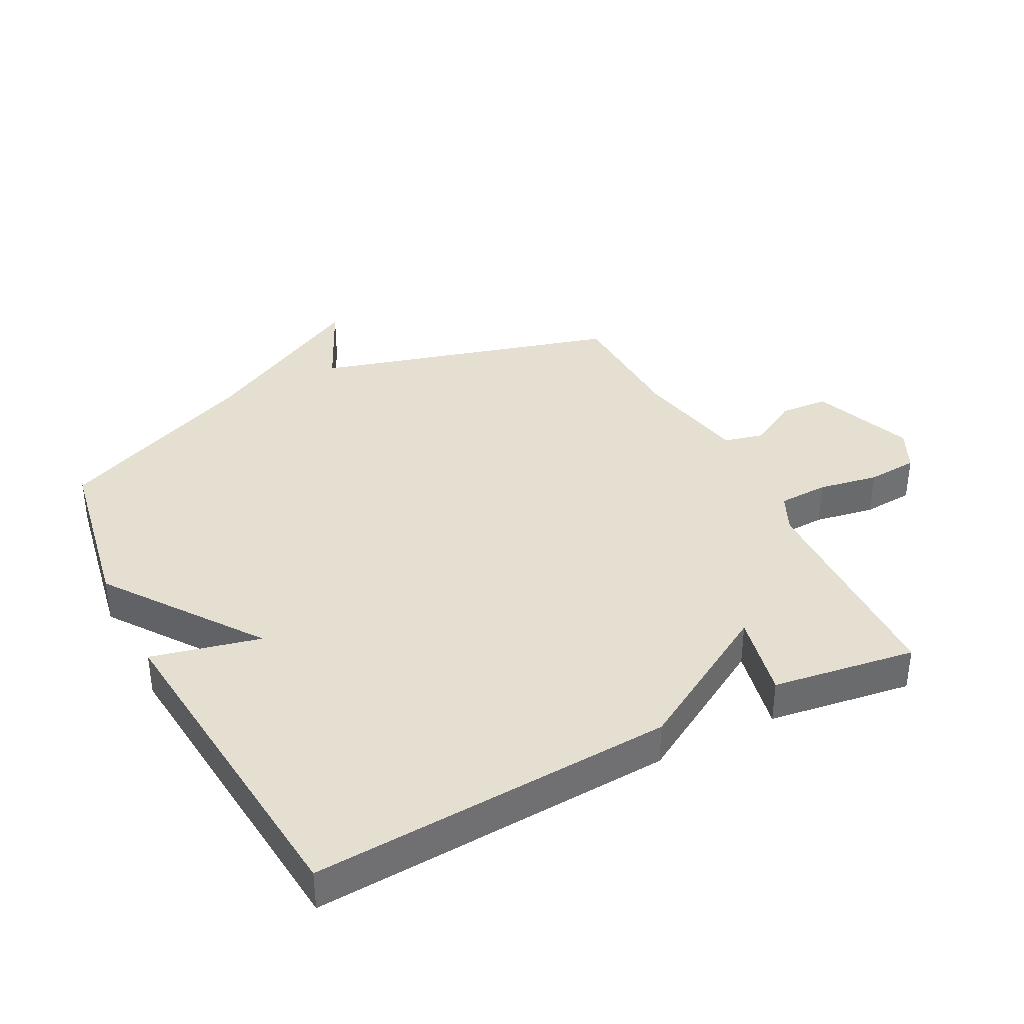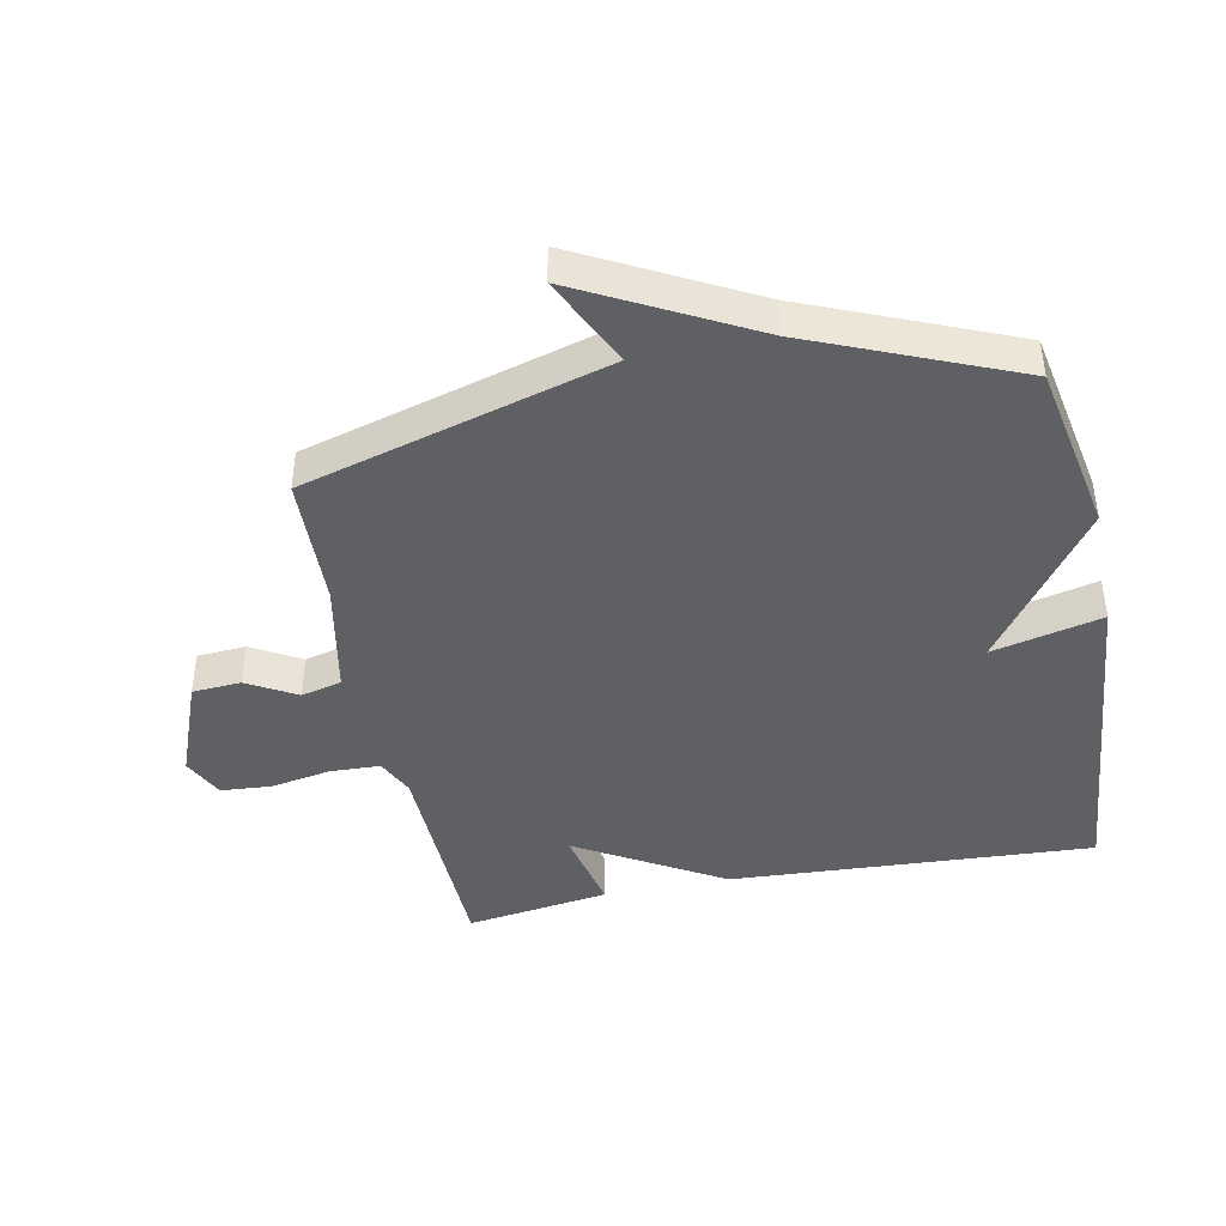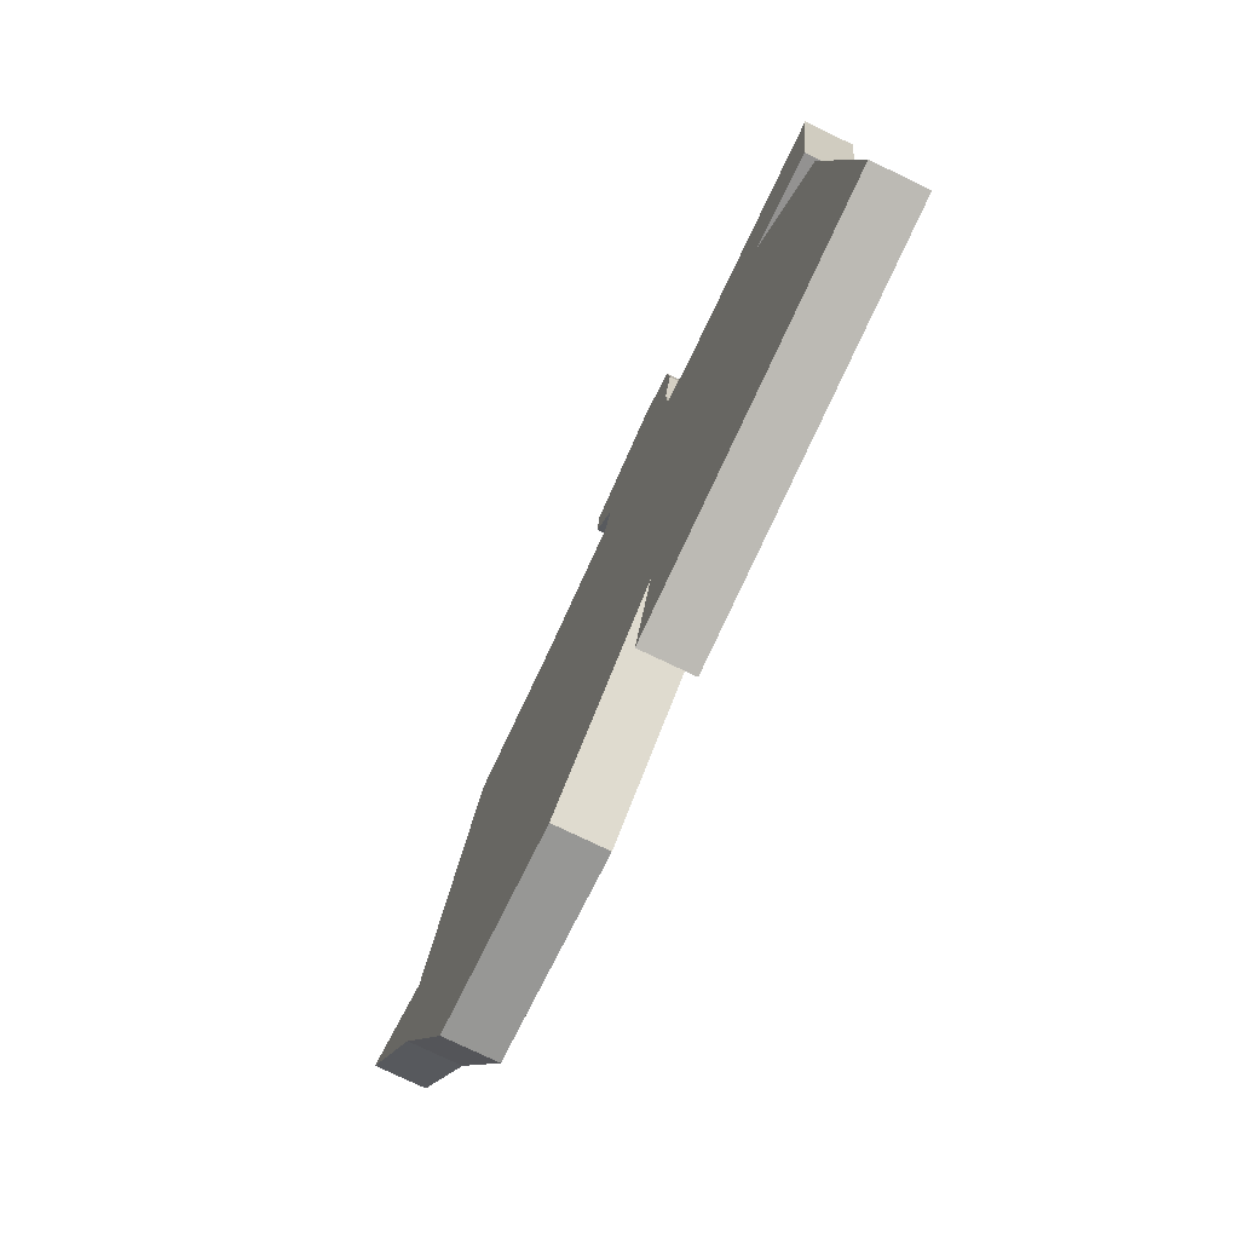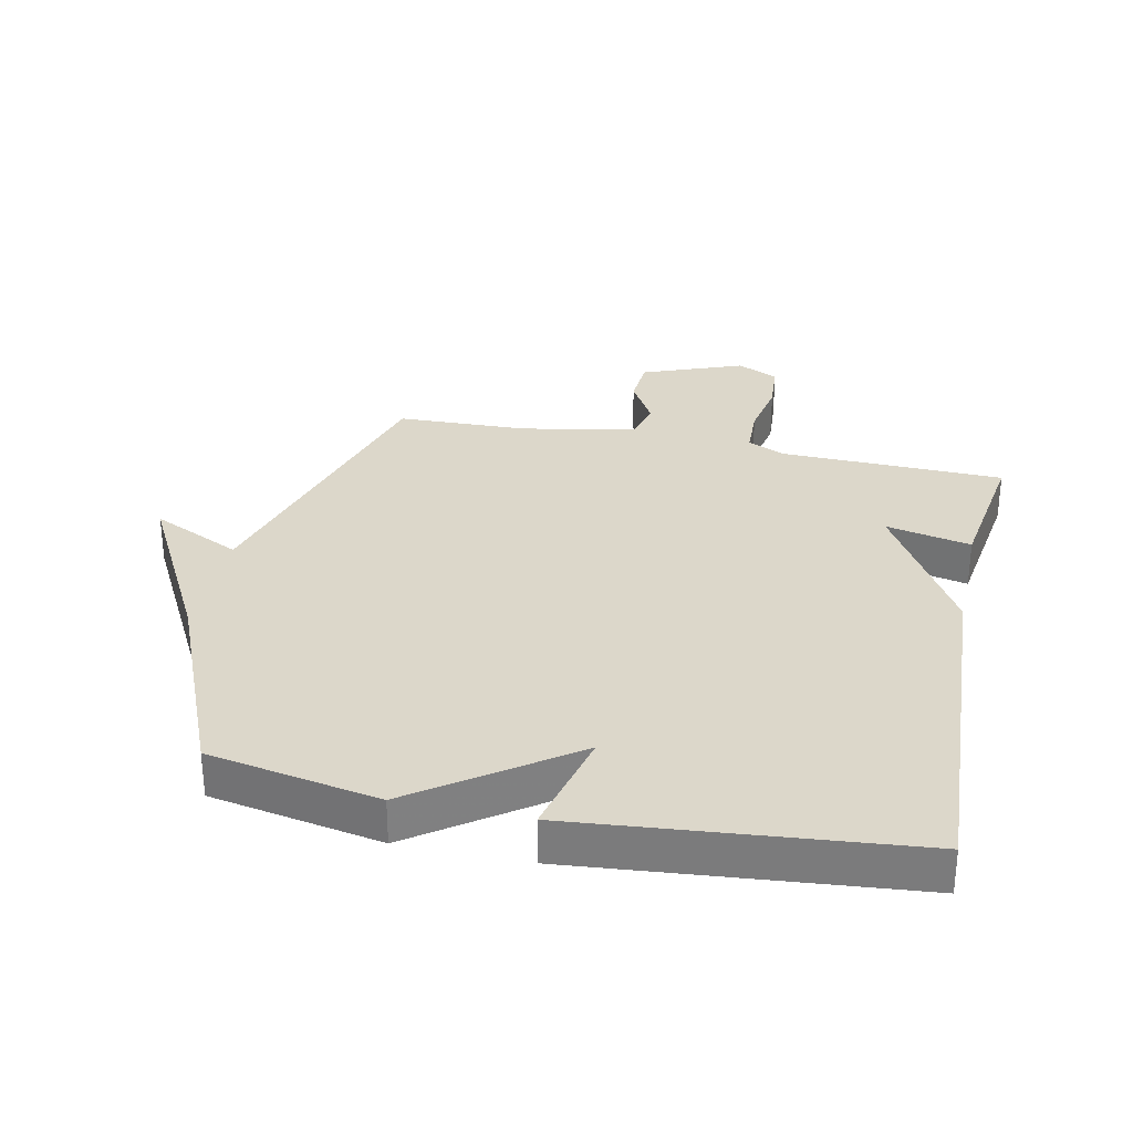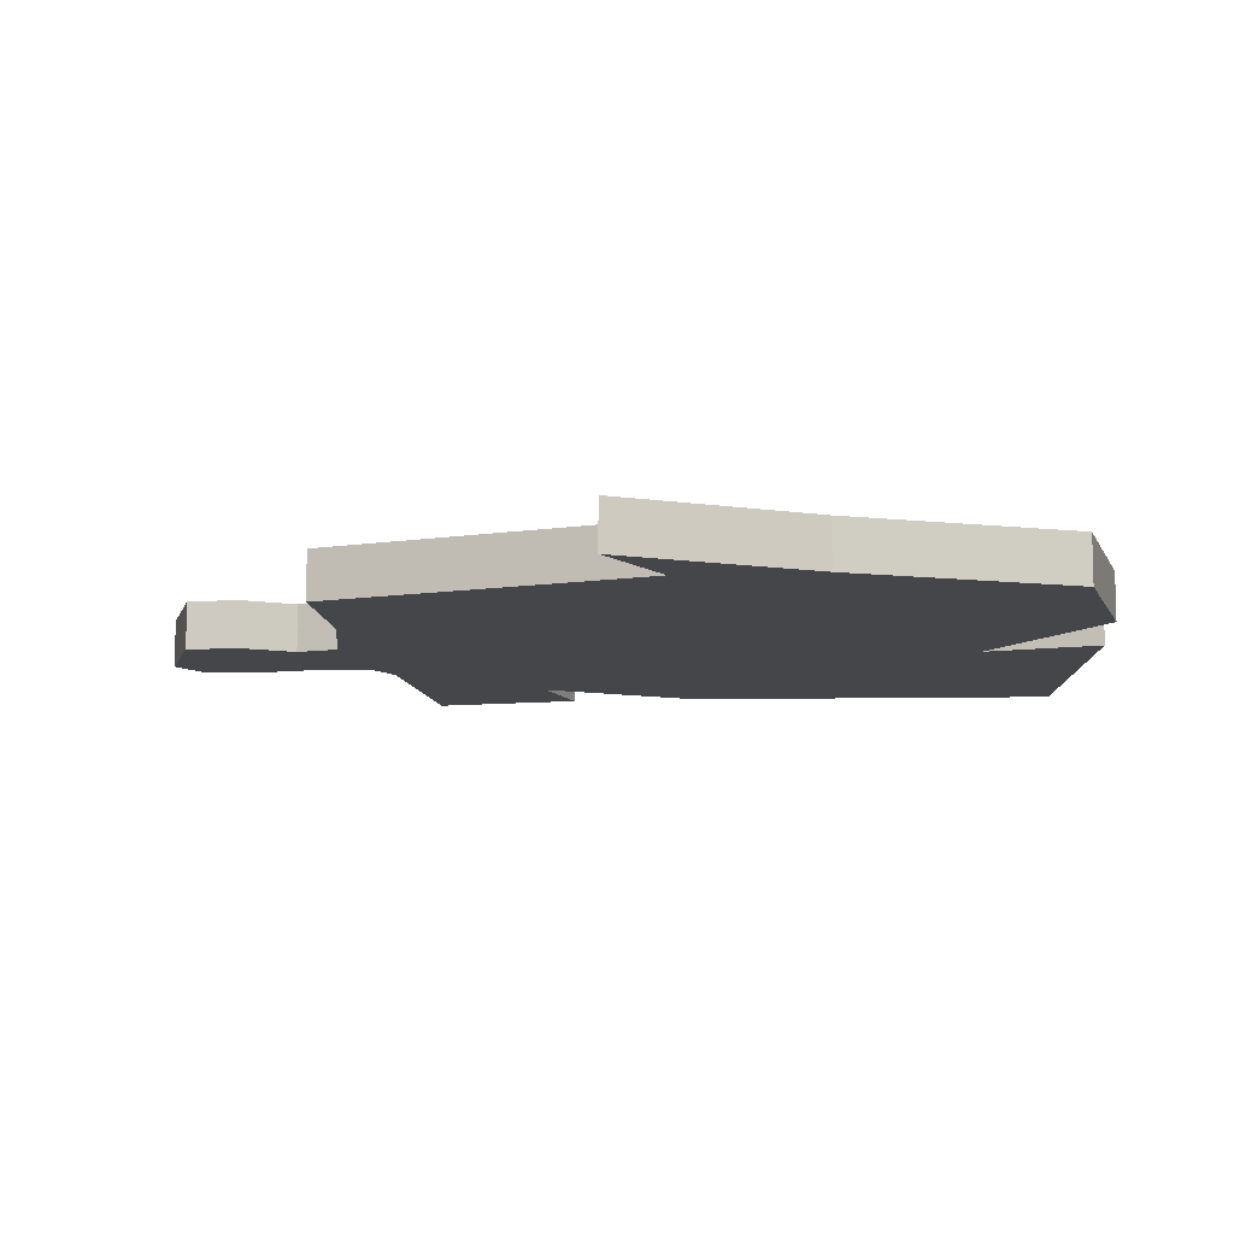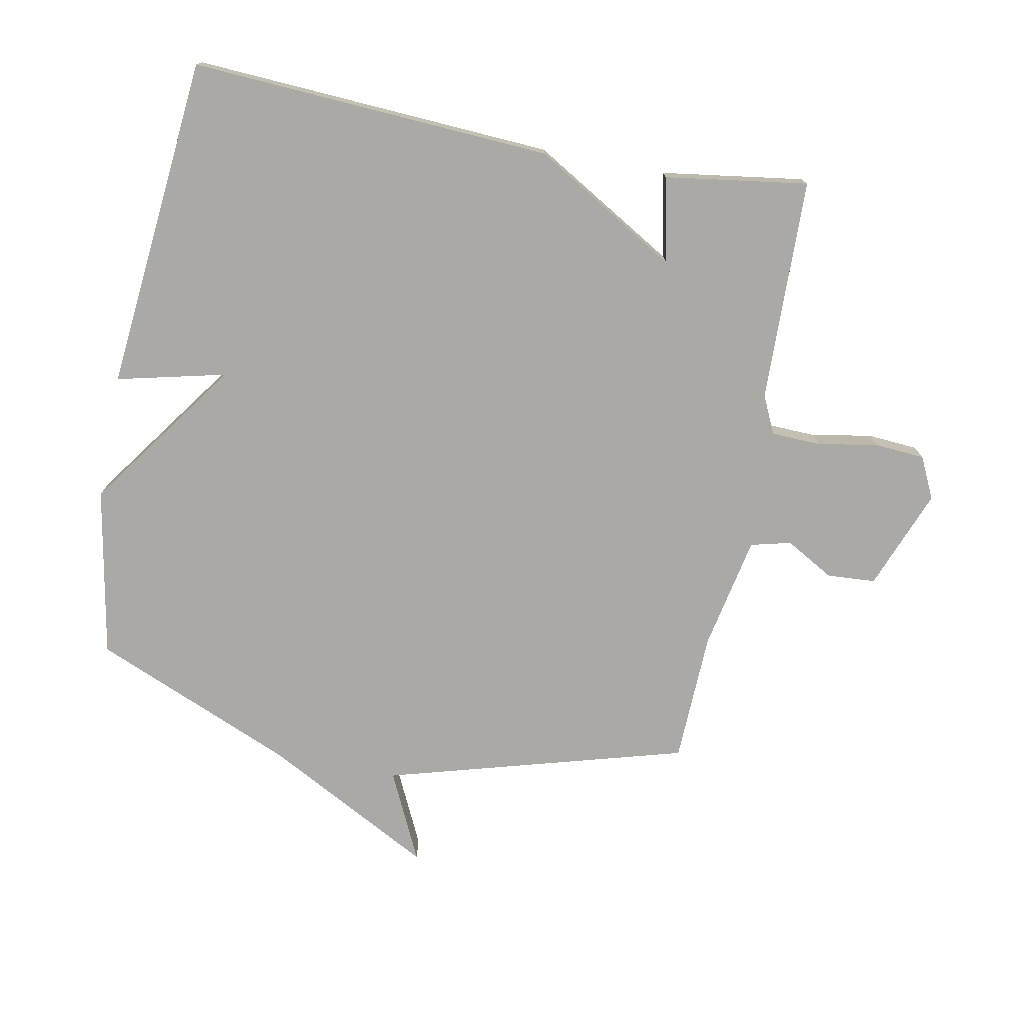
<metadata>
{"format":"obj","ext":"obj","renderer":"f3d","projection":"perspective","resolution":1024,"background":"white","views":[{"elev":37.5,"azim":-117.3,"up":"+Y"},{"elev":-42.8,"azim":101.5,"up":"+Y"},{"elev":-78.3,"azim":-115.5,"up":"+Z"},{"elev":30.6,"azim":-167.9,"up":"+Y"},{"elev":-9.7,"azim":96.2,"up":"+Y"},{"elev":-75.3,"azim":-100.9,"up":"+Y"}]}
</metadata>
<code>
v -0.5 0.07 0.5
v -0.145 0.07 0.509
v -0.085 0.07 0.537
v -0.082 0.07 0.616
v -0.099 0.07 0.711
v -0.093 0.07 0.791
v -0.027 0.07 0.823
v 0.133 0.07 0.761
v 0.138 0.07 0.684
v 0.094 0.07 0.607
v 0.11 0.07 0.543
v 0.291 0.07 0.507
v 0.5 0.07 0.5
v 0.635 0.07 0.021
v 0.778 0.07 0.089
v 0.635 0.07 -0.179
v 0.5 0.07 -0.5
v 0.23 0.07 -0.55
v -0.011 0.07 -0.377
v 0.03 0.07 -0.55
v -0.5 0.07 -0.5
v -0.467 0.07 0.073
v -0.332 0.07 0.302
v -0.467 0.07 0.273
v -0.5 0 0.5
v -0.145 0 0.509
v -0.085 0 0.537
v -0.082 0 0.616
v -0.099 0 0.711
v -0.093 0 0.791
v -0.027 0 0.823
v 0.133 0 0.761
v 0.138 0 0.684
v 0.094 0 0.607
v 0.11 0 0.543
v 0.291 0 0.507
v 0.5 0 0.5
v 0.635 0 0.021
v 0.778 0 0.089
v 0.635 0 -0.179
v 0.5 0 -0.5
v 0.23 0 -0.55
v -0.011 0 -0.377
v 0.03 0 -0.55
v -0.5 0 -0.5
v -0.467 0 0.073
v -0.332 0 0.302
v -0.467 0 0.273
f 23 24 1 2
f 21 22 23
f 20 21 23
f 19 20 23
f 23 2 3
f 19 23 3
f 18 19 3
f 17 18 3
f 16 17 3
f 14 15 16
f 12 13 14 16
f 11 12 16 3
f 10 11 3 4
f 8 9 10
f 7 8 10
f 6 7 10
f 5 6 10
f 4 5 10
f 26 25 48 47
f 47 46 45
f 47 45 44
f 47 44 43
f 27 26 47
f 27 47 43
f 27 43 42
f 27 42 41
f 27 41 40
f 40 39 38
f 40 38 37 36
f 27 40 36 35
f 28 27 35 34
f 34 33 32
f 34 32 31
f 34 31 30
f 34 30 29
f 34 29 28
f 1 25 26 2
f 2 26 27 3
f 3 27 28 4
f 4 28 29 5
f 5 29 30 6
f 6 30 31 7
f 7 31 32 8
f 8 32 33 9
f 9 33 34 10
f 10 34 35 11
f 11 35 36 12
f 12 36 37 13
f 13 37 38 14
f 14 38 39 15
f 15 39 40 16
f 16 40 41 17
f 17 41 42 18
f 18 42 43 19
f 19 43 44 20
f 20 44 45 21
f 21 45 46 22
f 22 46 47 23
f 23 47 48 24
f 24 48 25 1

</code>
